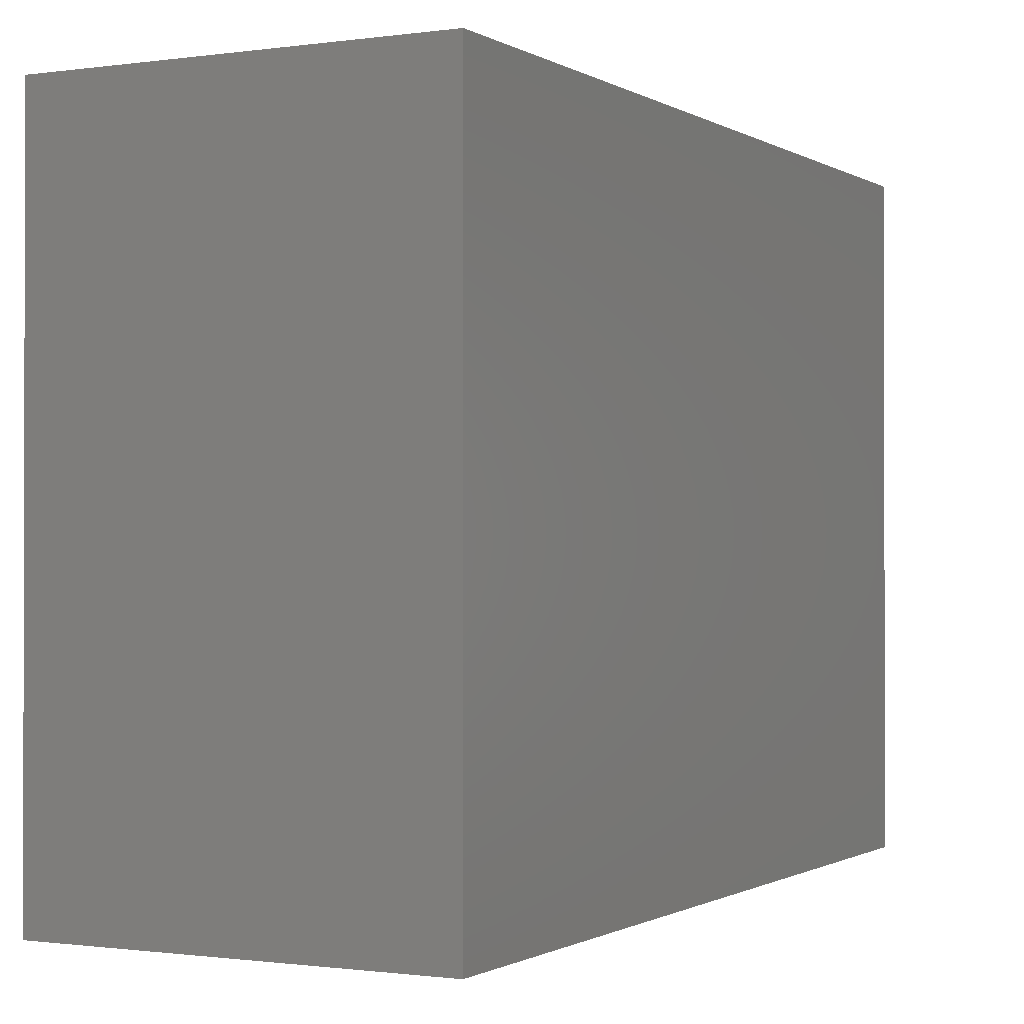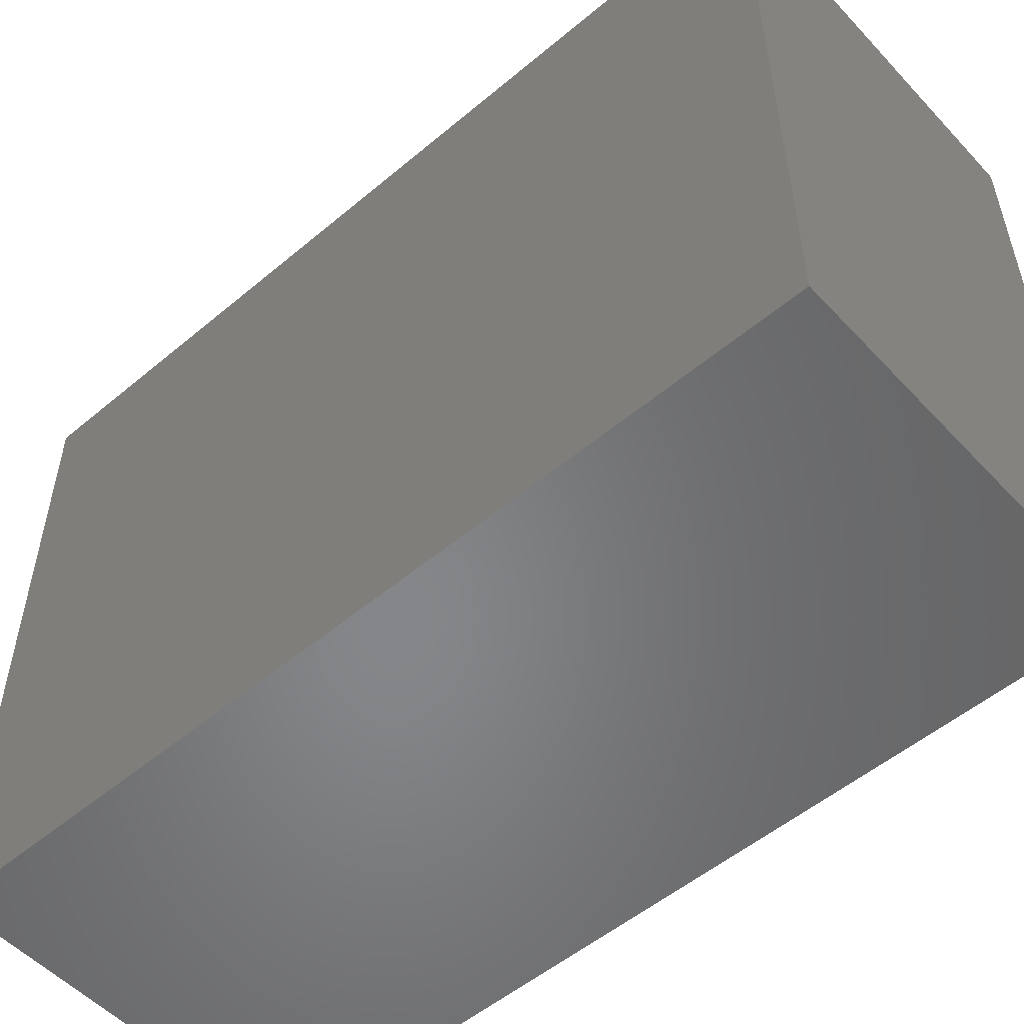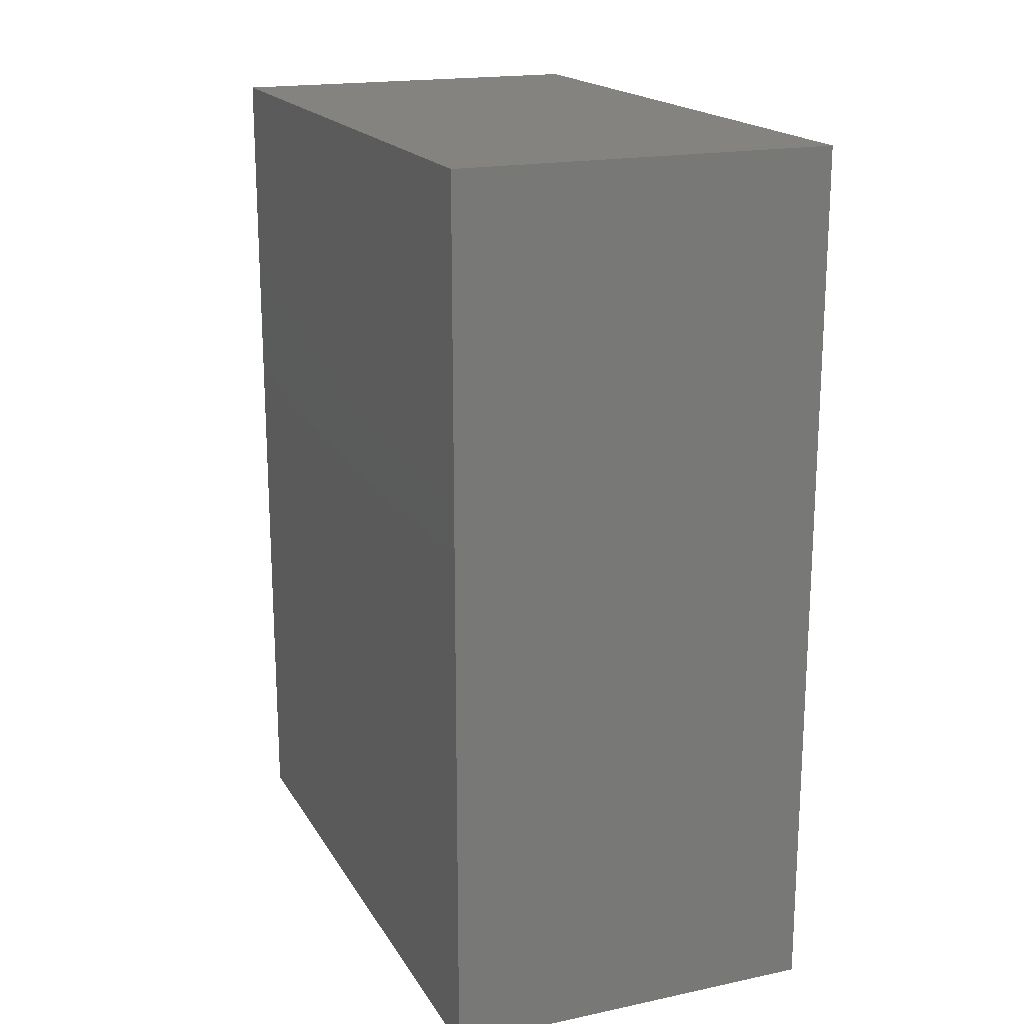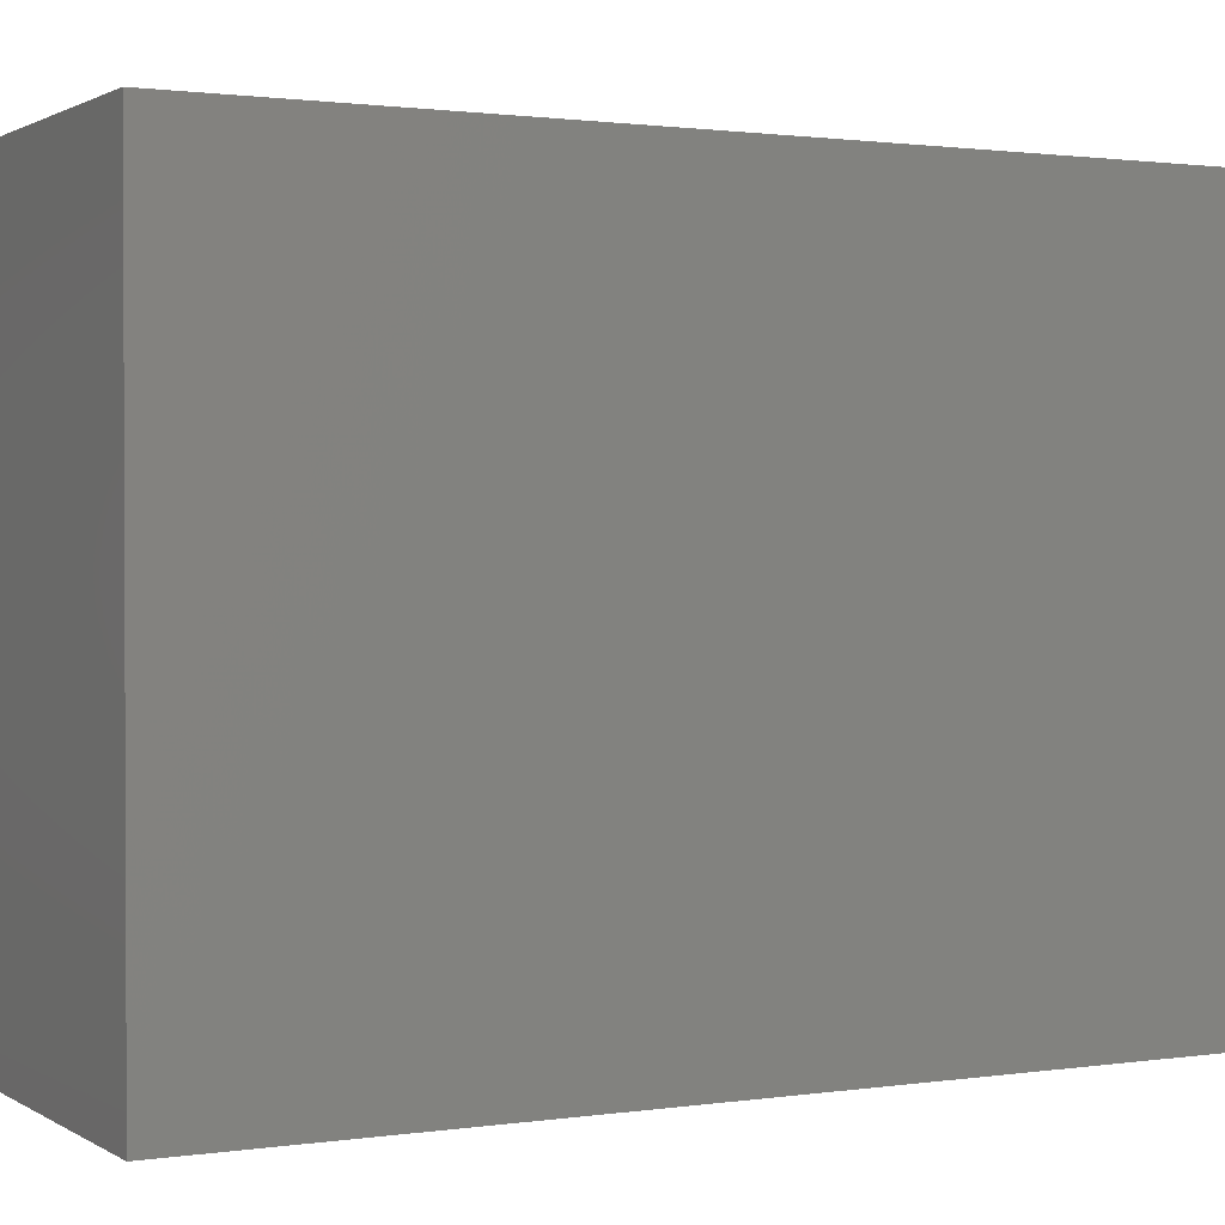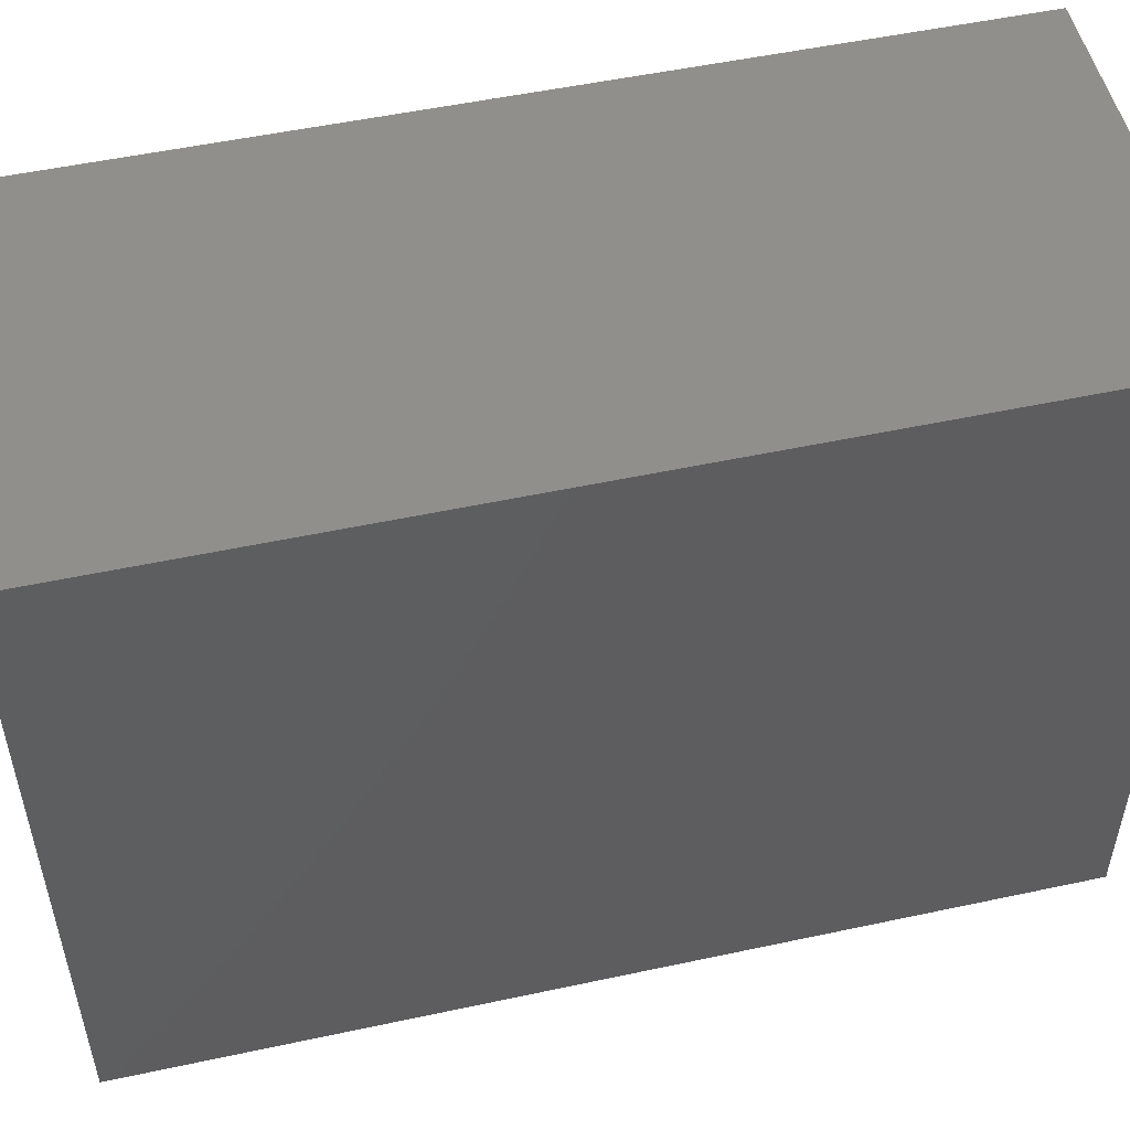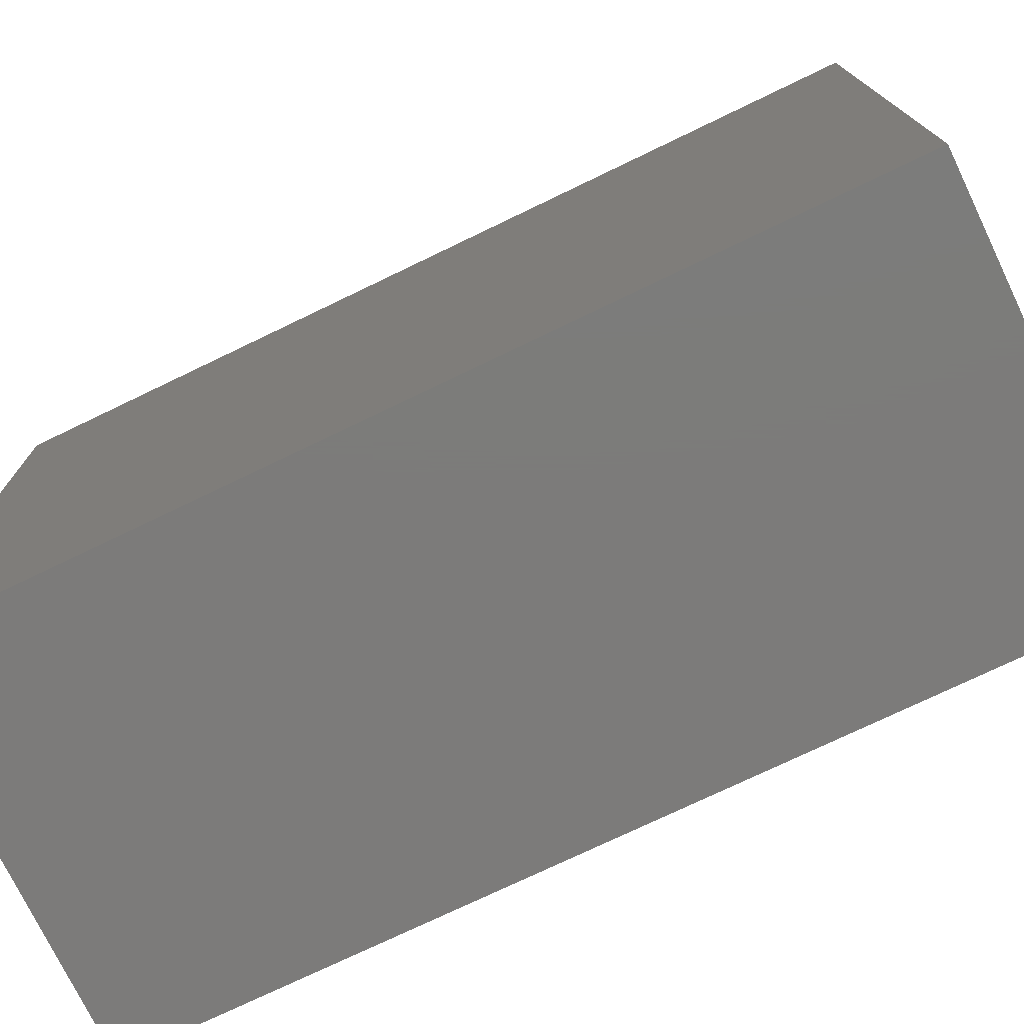
<metadata>
{"format":"stl","ext":"stl","renderer":"f3d","projection":"perspective","resolution":1024,"background":"white","views":[{"elev":-0.8,"azim":27.5,"up":"+Z"},{"elev":-53.4,"azim":131.8,"up":"+Z"},{"elev":18.4,"azim":158.0,"up":"+Y"},{"elev":1.3,"azim":62.1,"up":"+Z"},{"elev":51.8,"azim":-103.1,"up":"+Z"},{"elev":-75.0,"azim":115.7,"up":"+Z"}]}
</metadata>
<code>
# stl→obj: 26 verts, 48 faces
v 247 150 211
v 247 -94.5 211
v 247 150 27.5
v 247 -94.5 27.5
v 247 150 -156
v 247 -94.5 -156
v 247 -339 211
v 247 -339 27.5
v 247 -339 -156
v 35 150 211
v 35 150 27.5
v 35 -94.5 211
v 35 -94.5 27.5
v 35 150 -156
v 35 -94.5 -156
v 35 -339 211
v 35 -339 27.5
v 35 -339 -156
v 141 150 211
v 141 -94.5 211
v 141 -339 211
v 141 150 27.5
v 141 150 -156
v 141 -339 -156
v 141 -94.5 -156
v 141 -339 27.5
f 1 2 3
f 3 2 4
f 3 4 5
f 5 4 6
f 2 7 4
f 4 7 8
f 4 8 6
f 6 8 9
f 10 11 12
f 12 11 13
f 11 14 13
f 13 14 15
f 12 13 16
f 16 13 17
f 13 15 17
f 17 15 18
f 19 20 1
f 1 20 2
f 20 21 2
f 2 21 7
f 10 12 19
f 19 12 20
f 12 16 20
f 20 16 21
f 19 1 22
f 22 1 3
f 22 3 23
f 23 3 5
f 10 19 11
f 11 19 22
f 11 22 14
f 14 22 23
f 24 25 9
f 9 25 6
f 25 23 6
f 6 23 5
f 18 15 24
f 24 15 25
f 15 14 25
f 25 14 23
f 24 9 26
f 26 9 8
f 26 8 21
f 21 8 7
f 18 24 17
f 17 24 26
f 17 26 16
f 16 26 21

</code>
